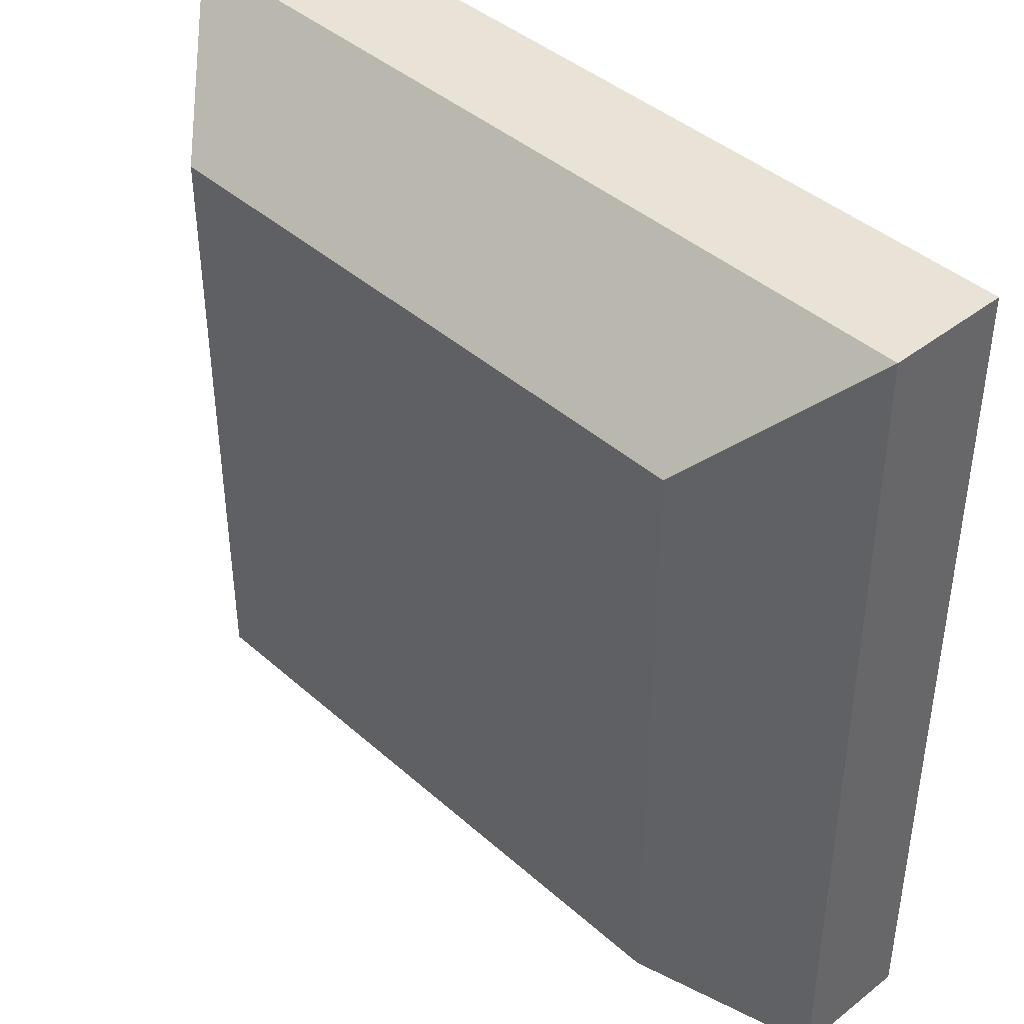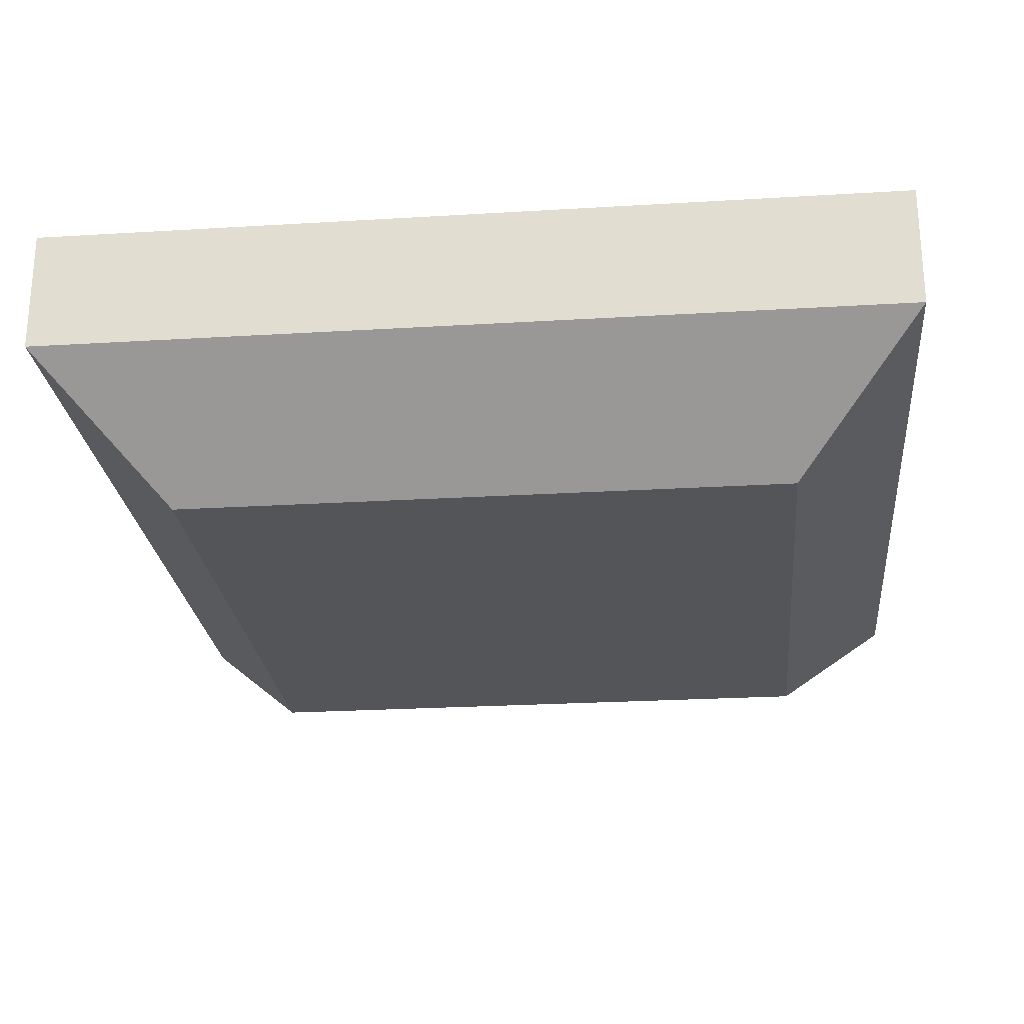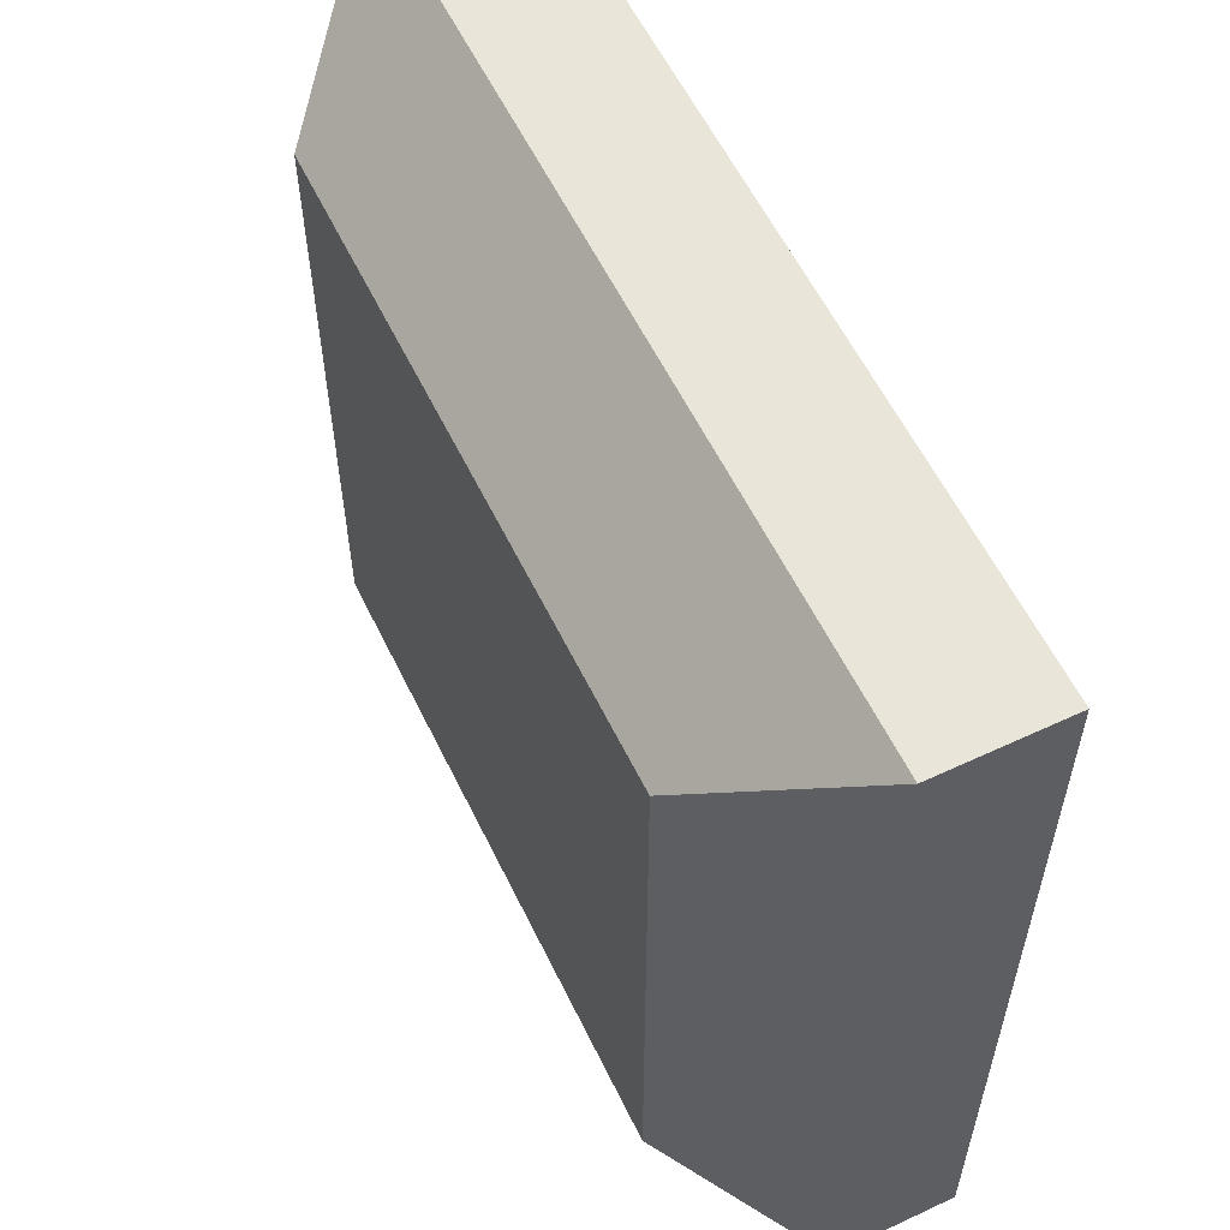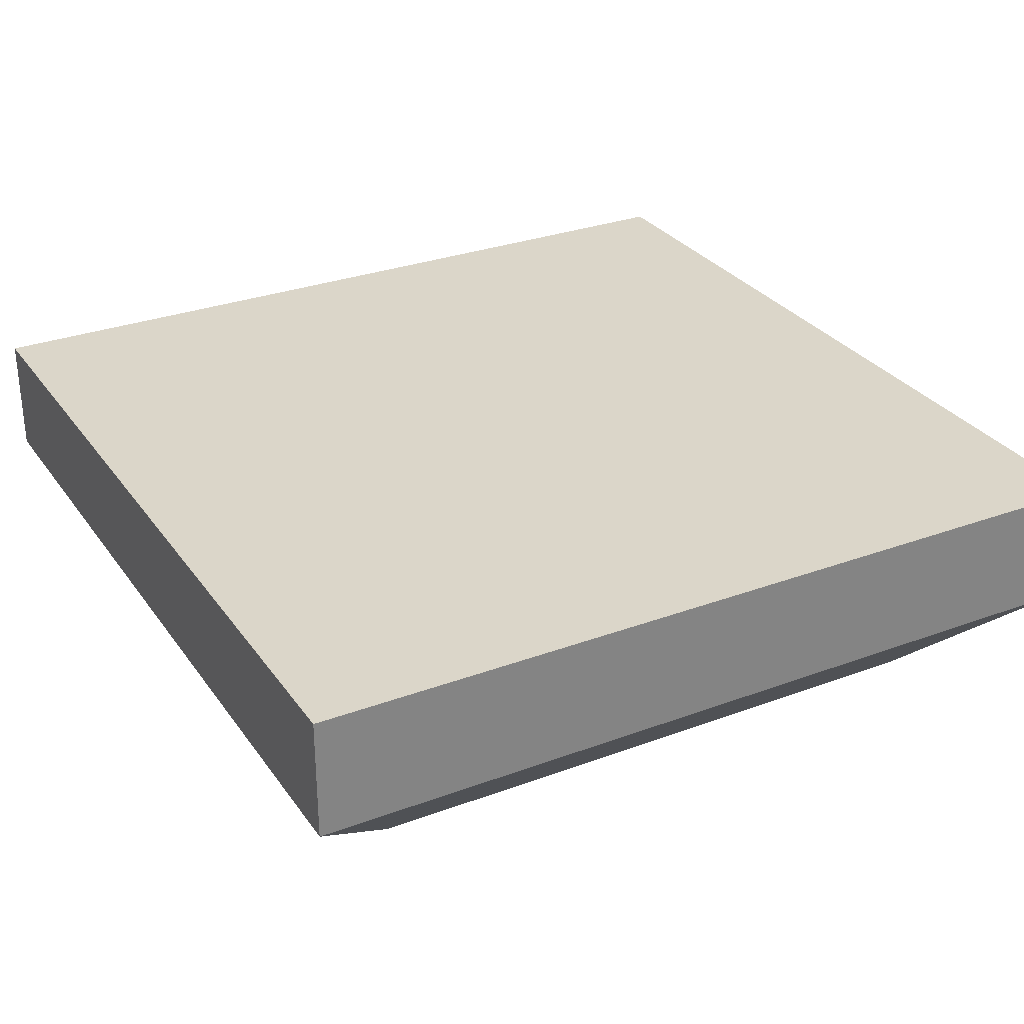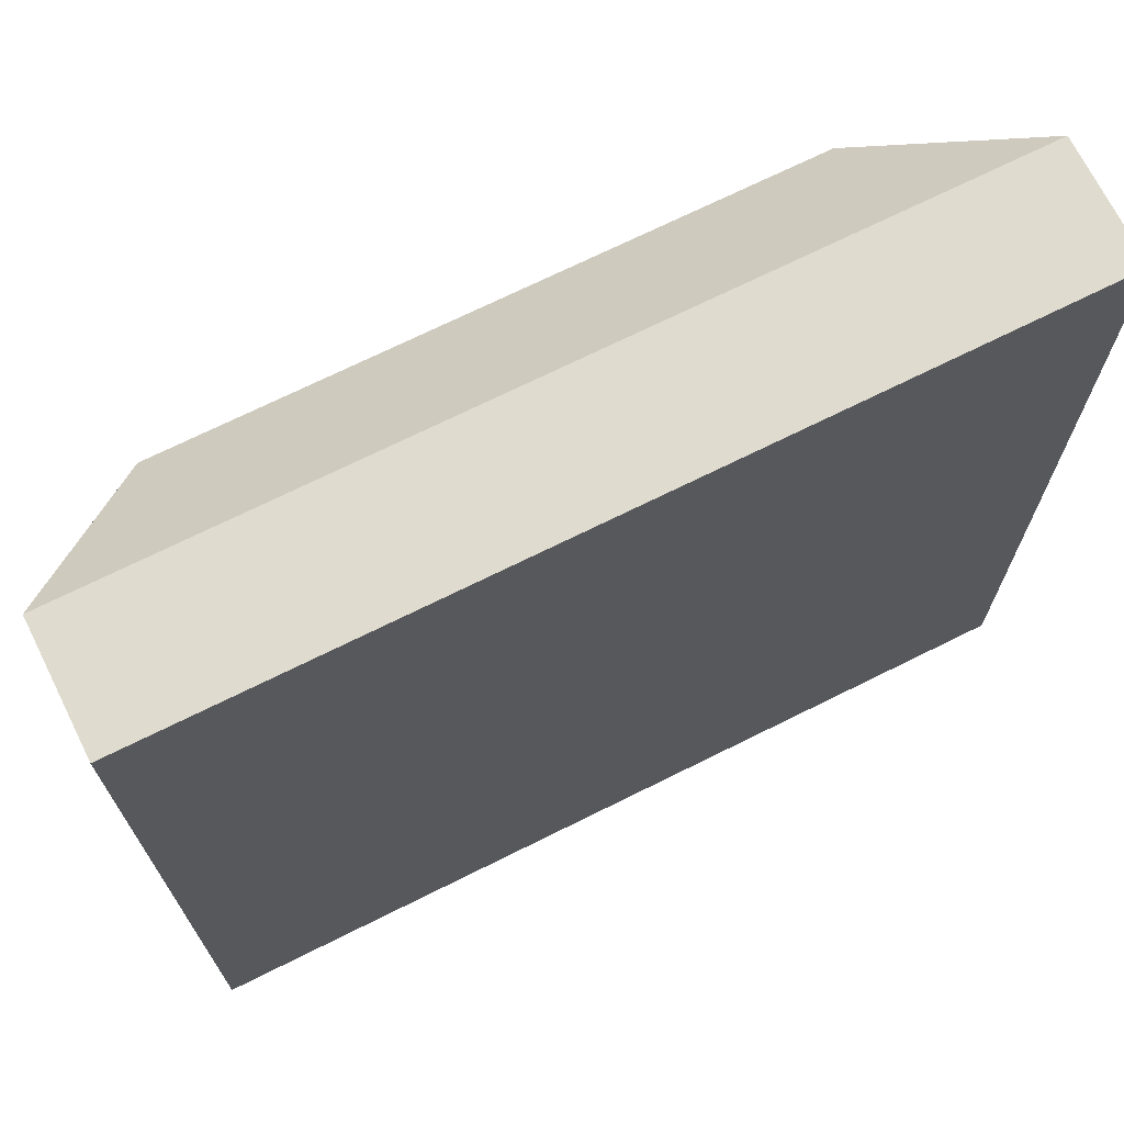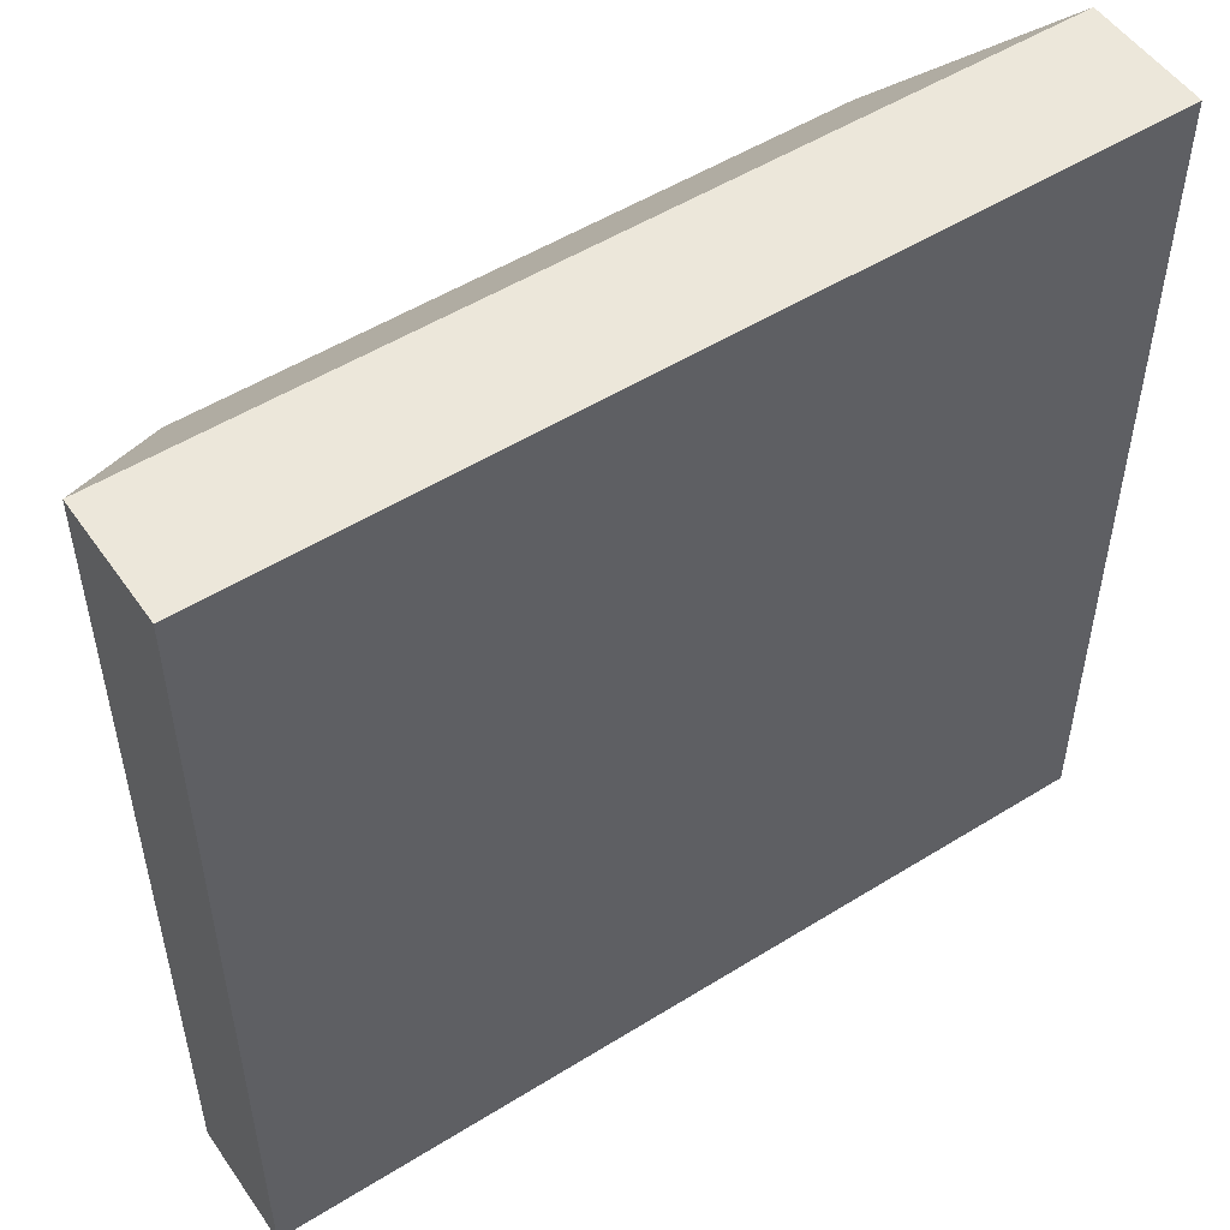
<metadata>
{"format":"obj","ext":"obj","renderer":"f3d","projection":"perspective","resolution":1024,"background":"white","views":[{"elev":41.6,"azim":-133.2,"up":"+Y"},{"elev":-24.5,"azim":-84.3,"up":"+Z"},{"elev":58.4,"azim":-115.8,"up":"+Y"},{"elev":29.8,"azim":-118.6,"up":"+Z"},{"elev":70.5,"azim":-26.5,"up":"+Y"},{"elev":52.1,"azim":-33.9,"up":"+Y"}]}
</metadata>
<code>
o UI_Button_Square_Cube.001
v 0.7 -0.7 -0.2
v 0.7 -0.7 -0
v -0.7 -0.7 -0
v -0.7 -0.7 -0.2
v 0.7 0.7 -0.2
v 0.7 0.7 0
v -0.7 0.7 -0
v -0.7 0.7 -0.2
v 0.5 -0.5 -0.4
v -0.5 -0.5 -0.4
v 0.5 0.5 -0.4
v -0.5 0.5 -0.4
f 1 2 3 4
f 5 8 7 6
f 1 5 6 2
f 2 6 7 3
f 3 7 8 4
f 5 1 9 11
f 11 9 10 12
f 8 5 11 12
f 4 8 12 10
f 1 4 10 9

</code>
